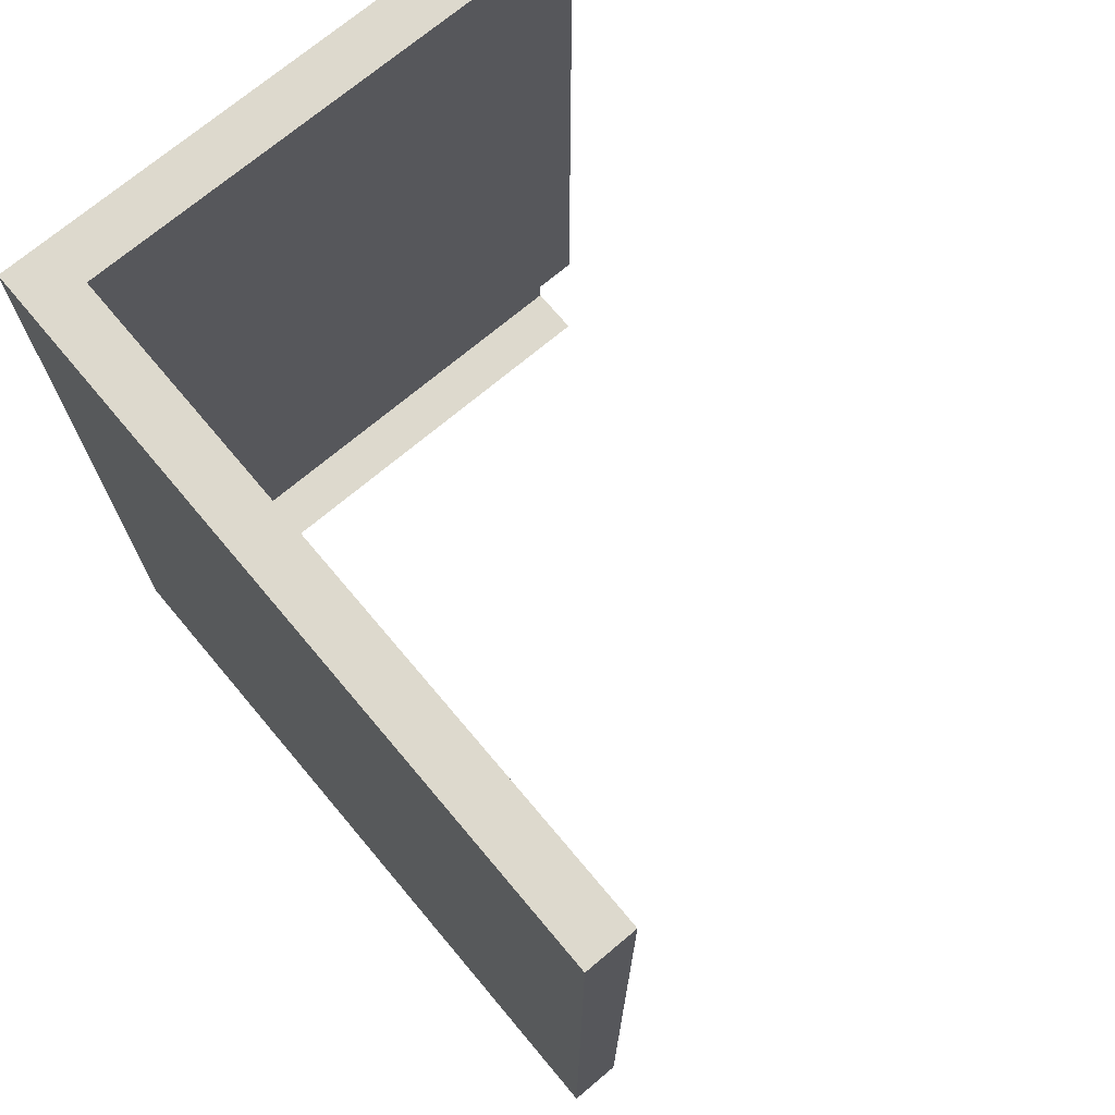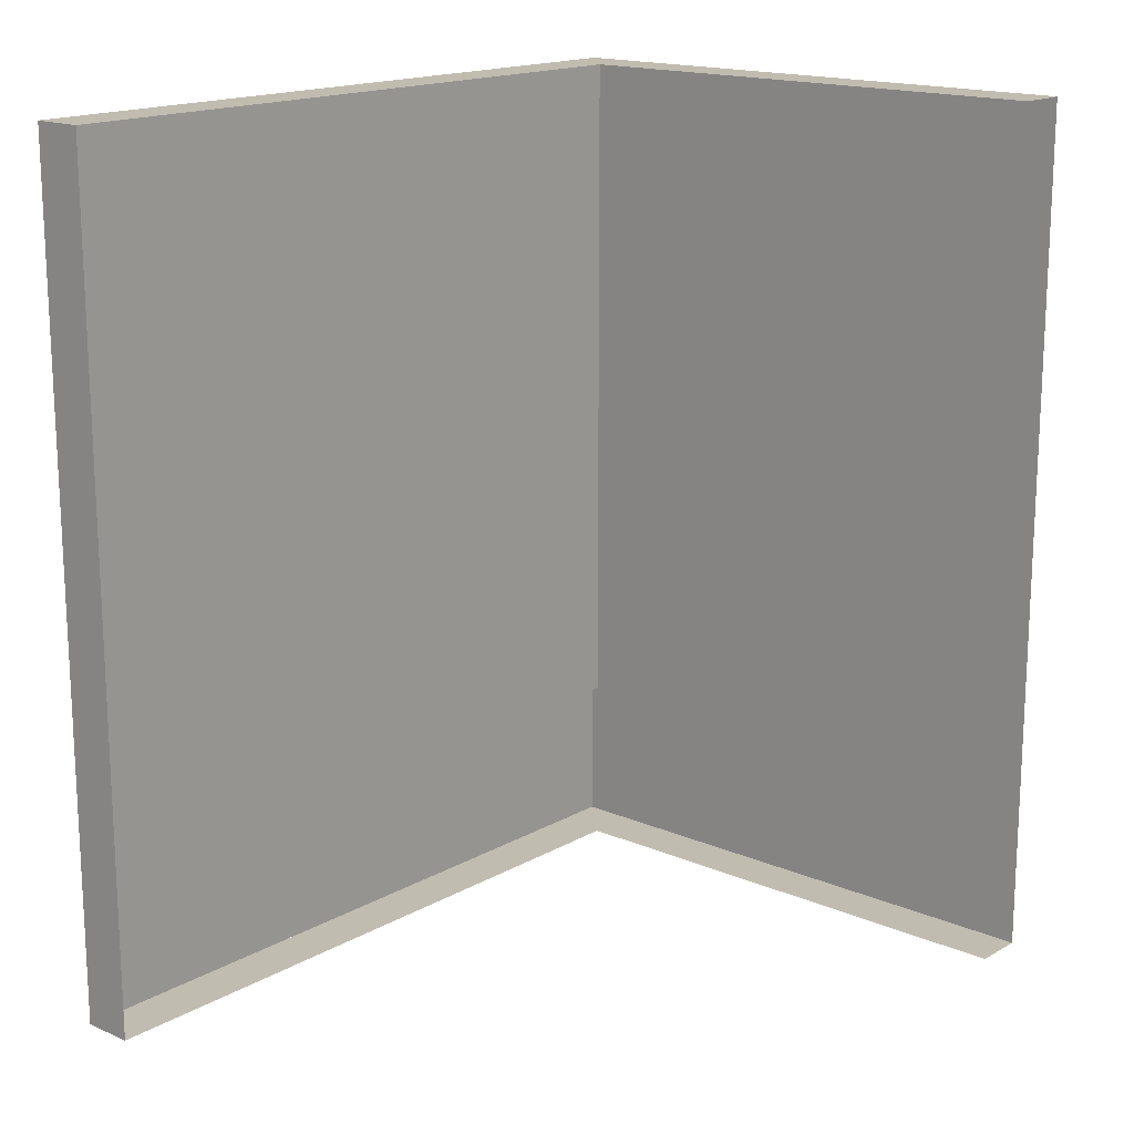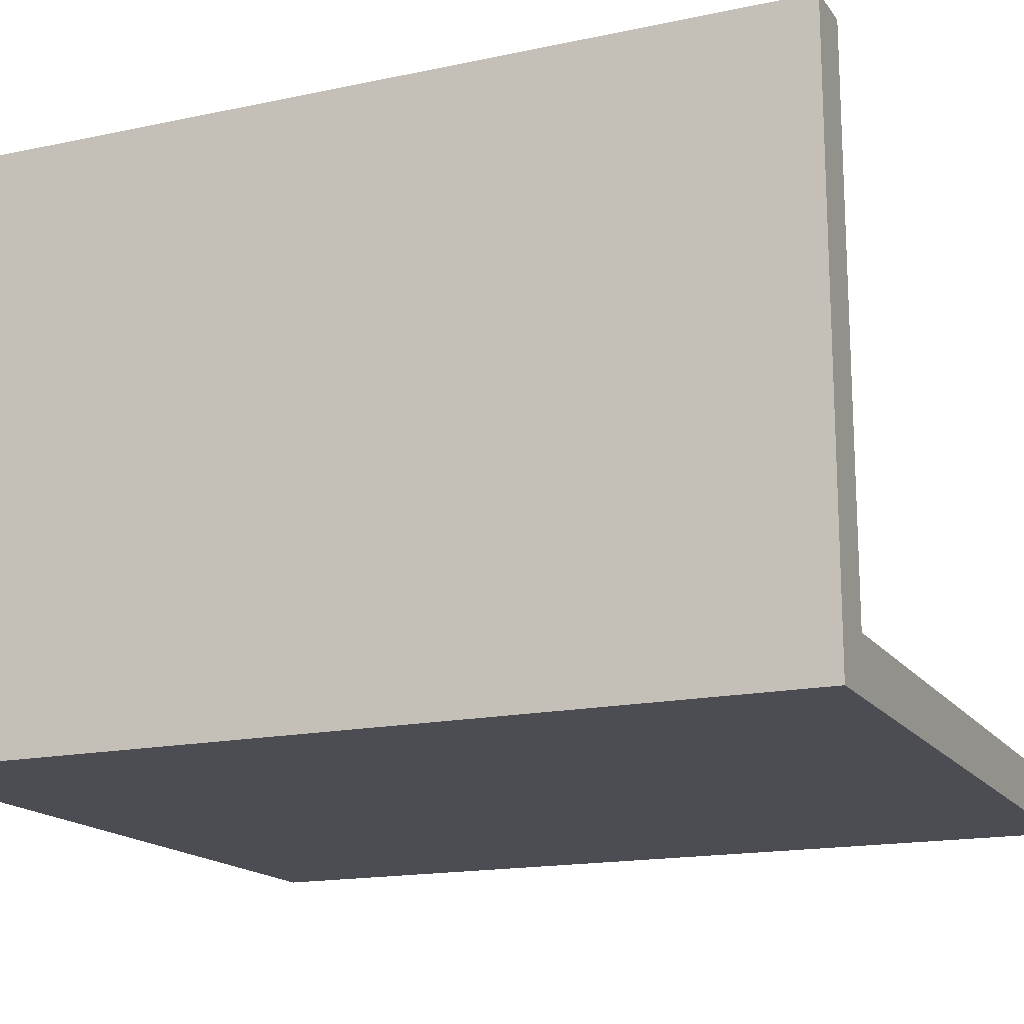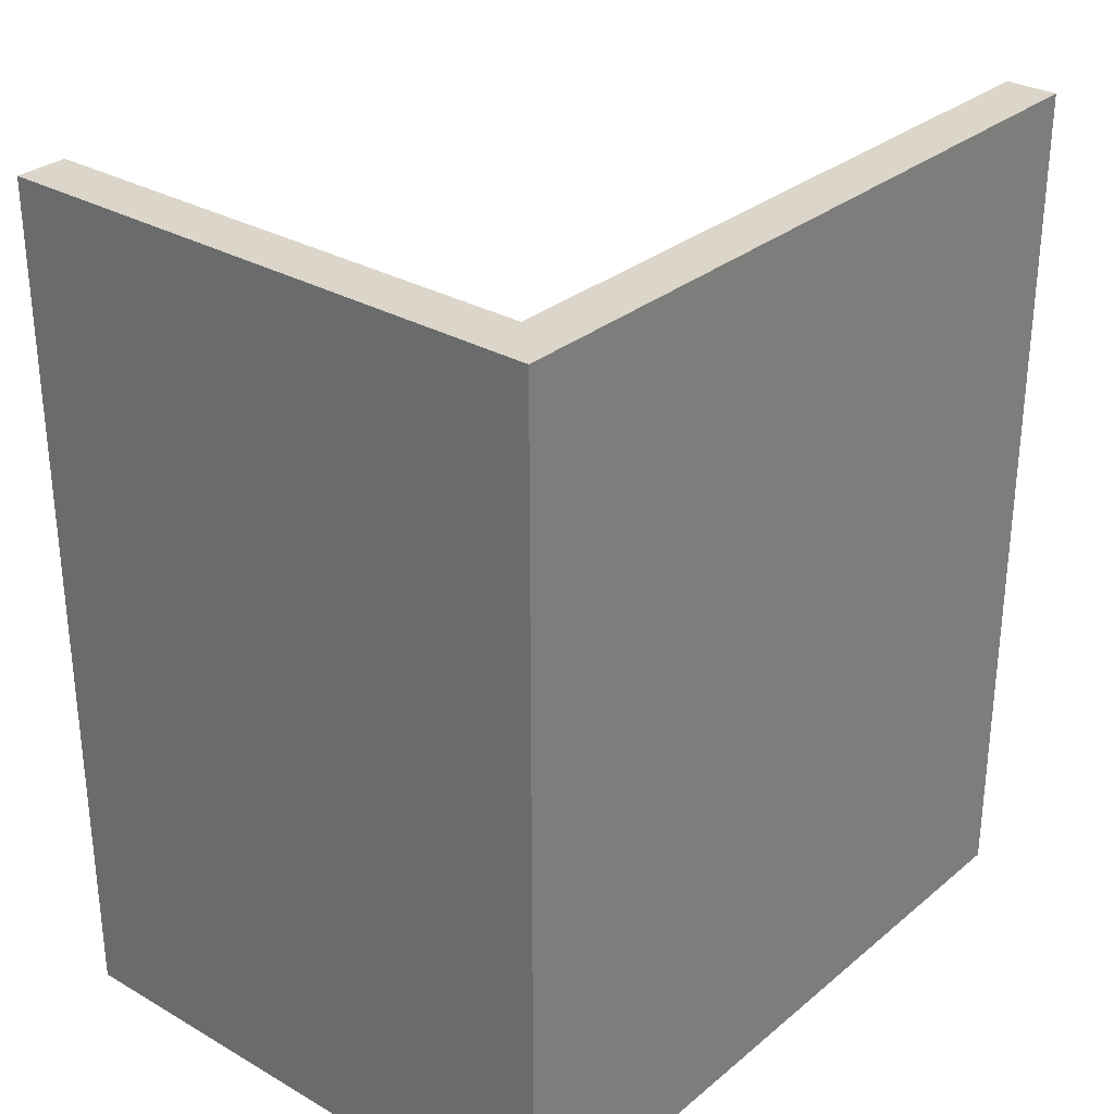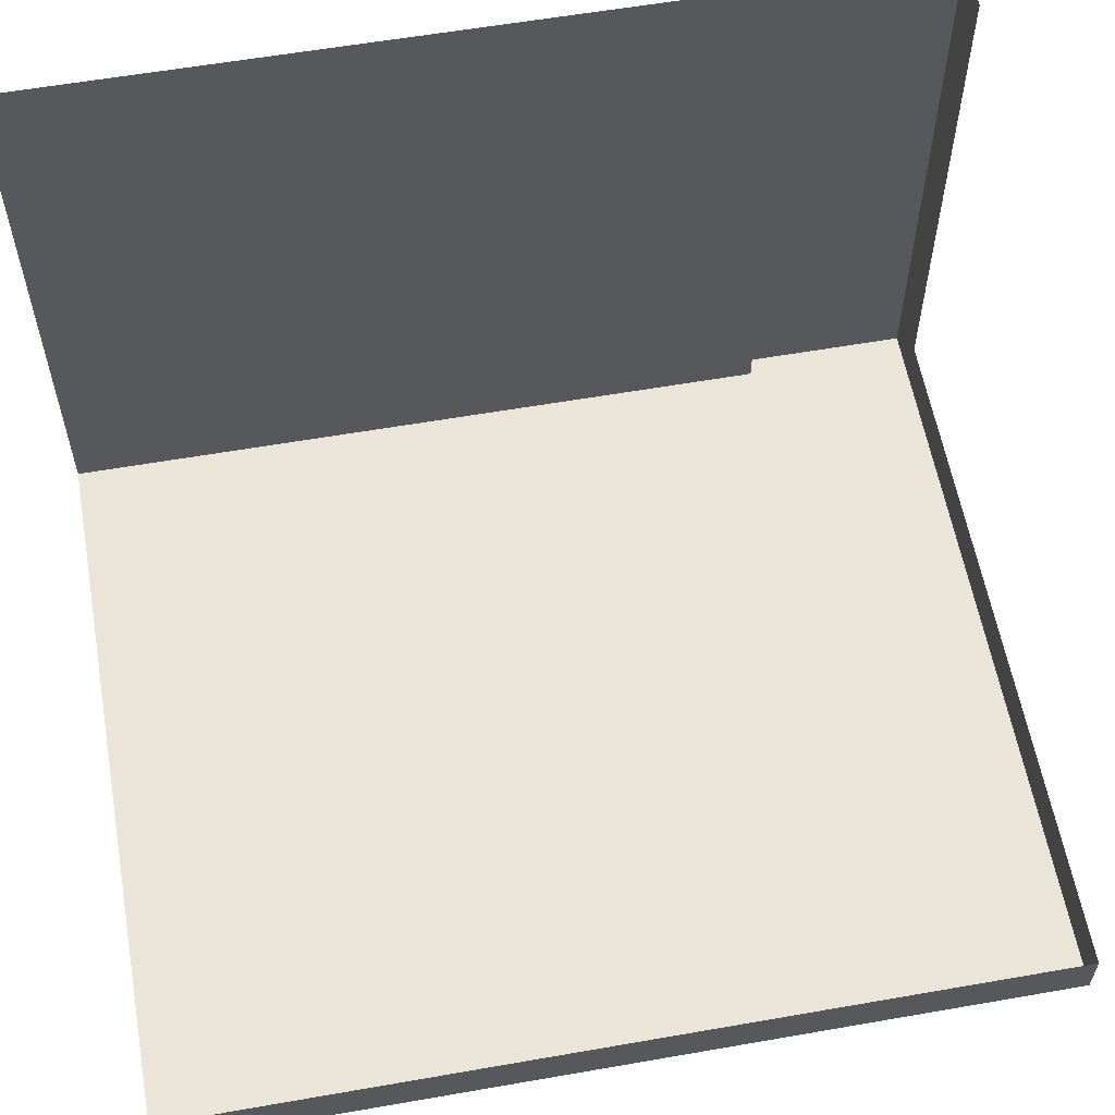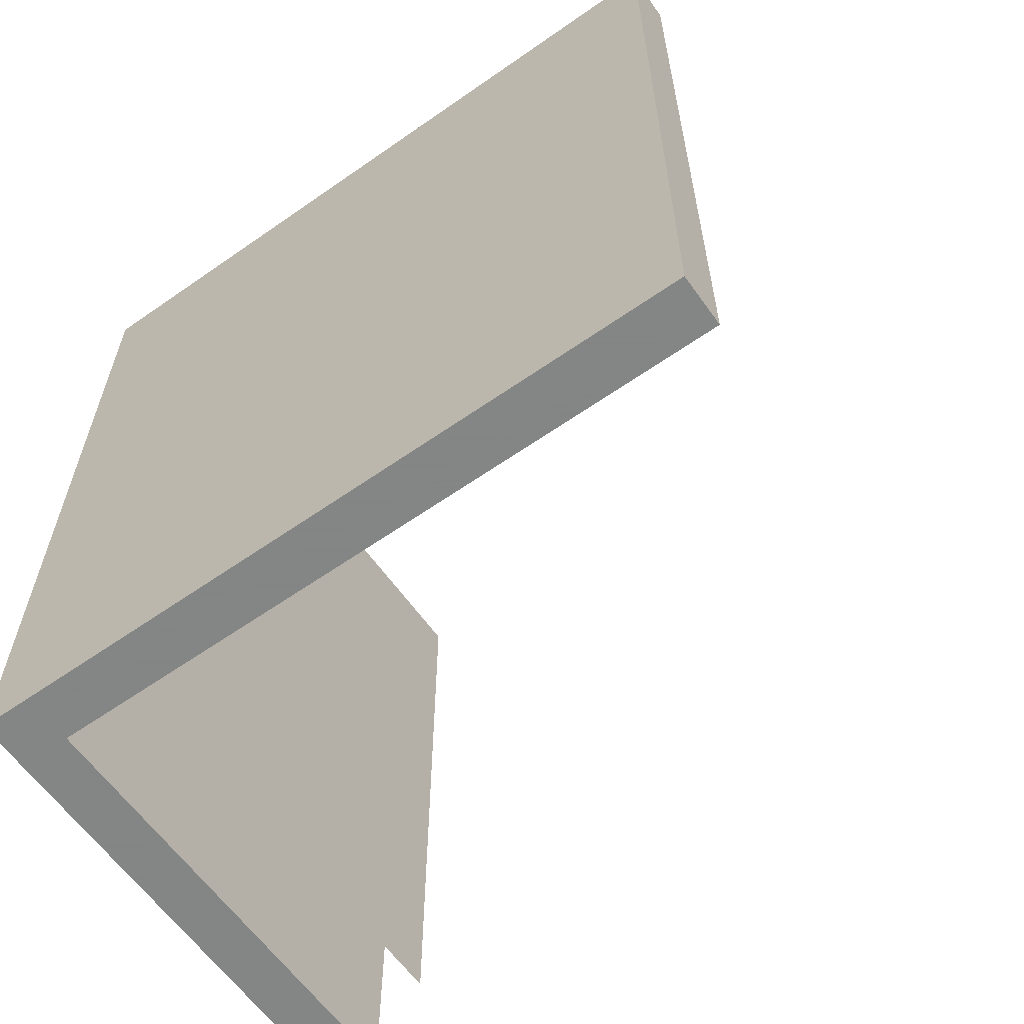
<metadata>
{"format":"obj","ext":"obj","renderer":"f3d","projection":"perspective","resolution":1024,"background":"white","views":[{"elev":71.9,"azim":-130.0,"up":"+Y"},{"elev":16.6,"azim":-48.9,"up":"+Y"},{"elev":-16.4,"azim":113.6,"up":"+Z"},{"elev":30.1,"azim":130.0,"up":"+Y"},{"elev":59.0,"azim":-100.2,"up":"+Z"},{"elev":-61.6,"azim":-144.6,"up":"+Y"}]}
</metadata>
<code>
o Balkon_murik_05_027
v 1.116 0.4032 -0.6958
v 1.116 0.4032 -0.7511
v 1.116 0.3295 -0.7511
v 1.116 0.3295 -0.6958
v 1.122 0.4032 -0.7566
v 1.122 0.311 -0.7566
v 1.042 0.311 -0.7566
v 1.042 0.4032 -0.7566
v 1.042 0.3295 -0.7511
v 1.042 0.4032 -0.7511
v 1.122 0.4032 -0.6958
v 1.042 0.311 -0.7511
v 1.122 0.3295 -0.6958
v 1.122 0.311 -0.6958
v 1.122 0.311 -0.7566
v 1.116 0.311 -0.7511
v 1.122 0.311 -0.6958
v 1.116 0.311 -0.6958
f 1 2 3 4
f 5 6 7 8
f 9 3 2 10
f 2 1 11 5
f 8 7 12 9
f 8 9 10
f 6 5 11 13
f 6 13 14
f 8 10 2 5
f 12 7 15 16
f 16 15 17 18

</code>
